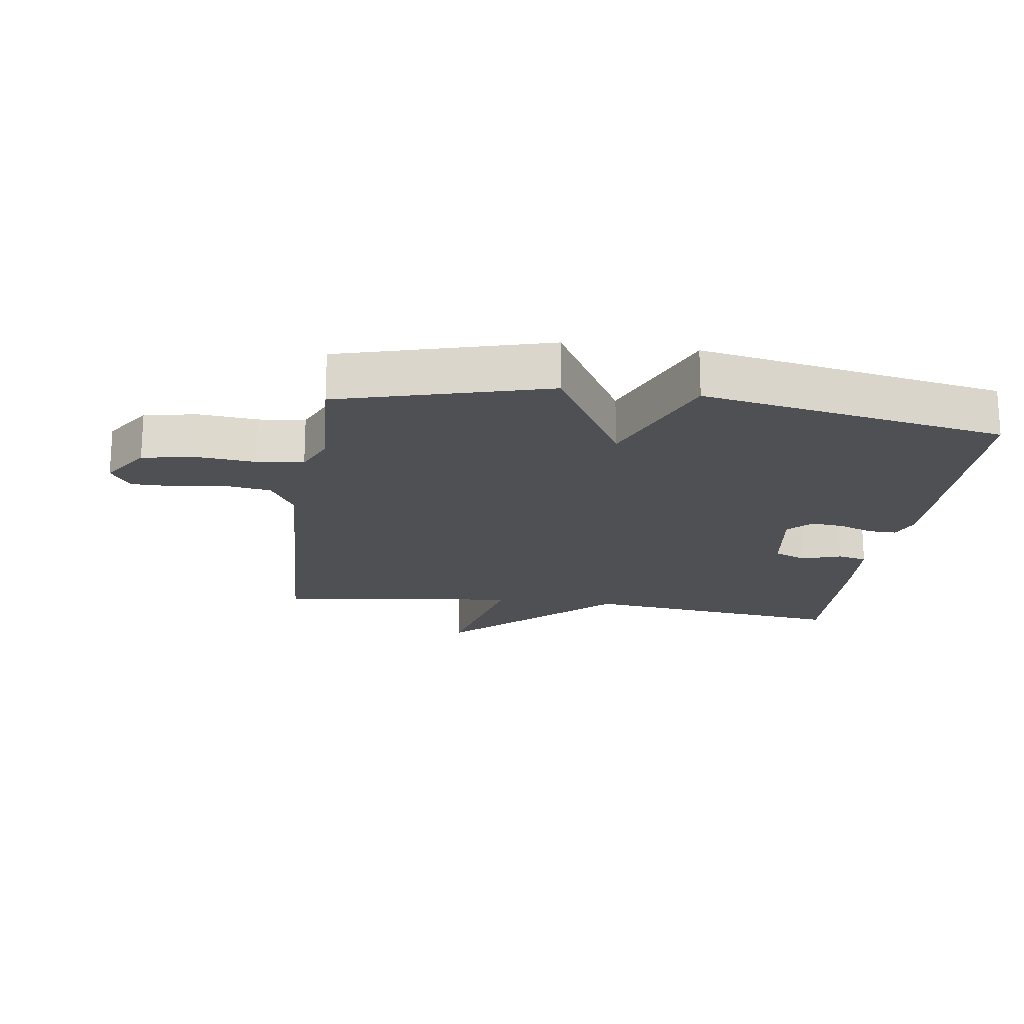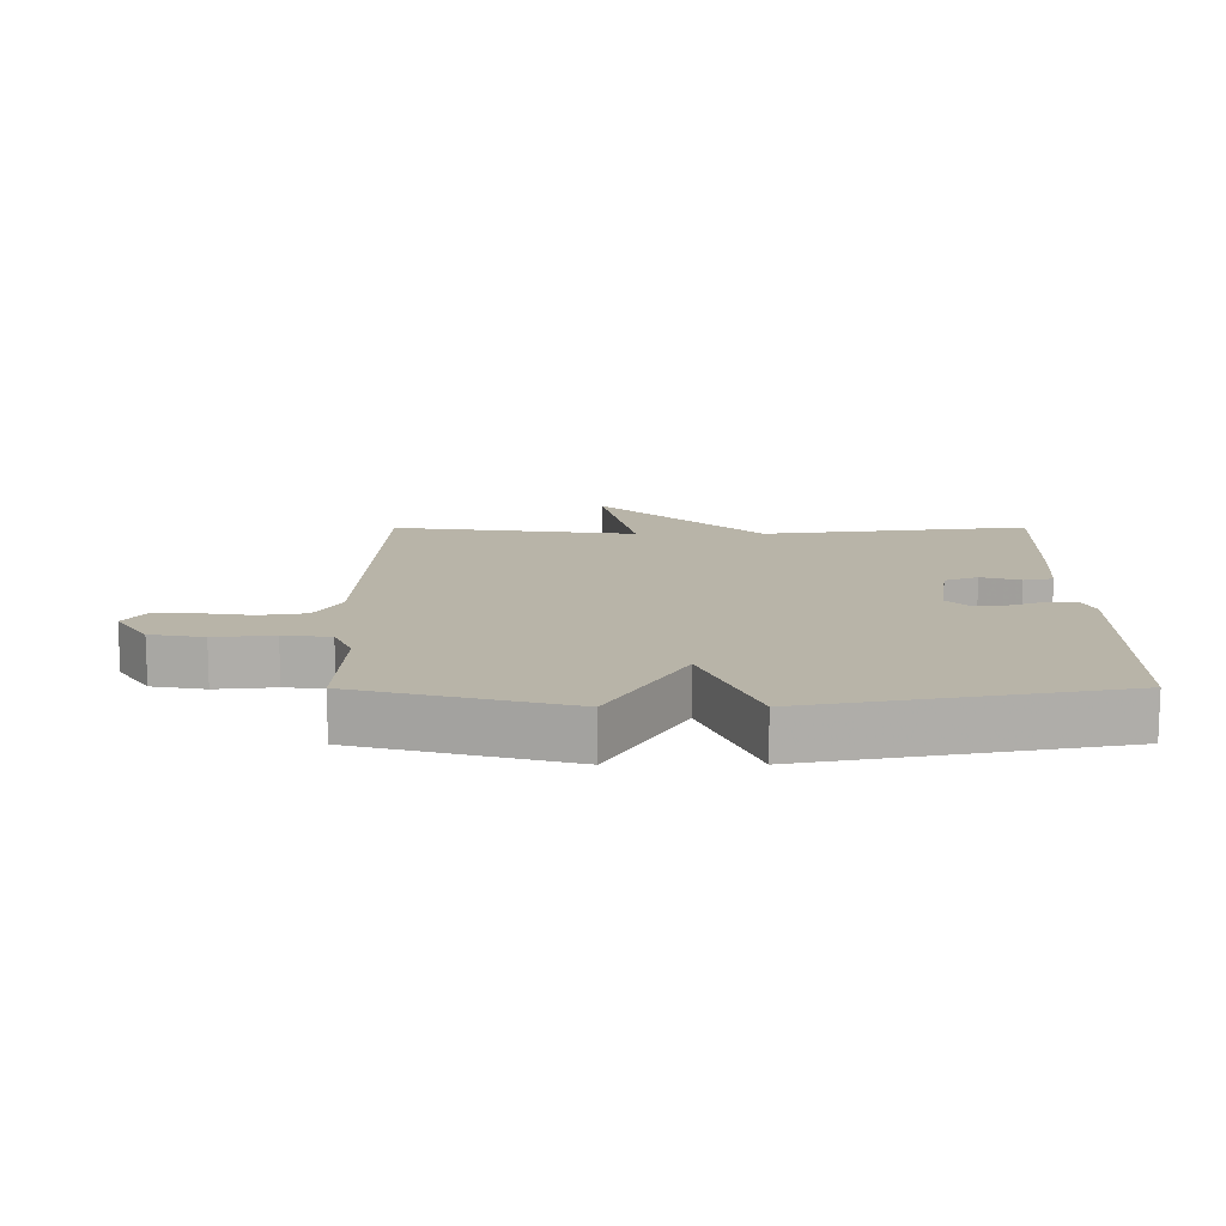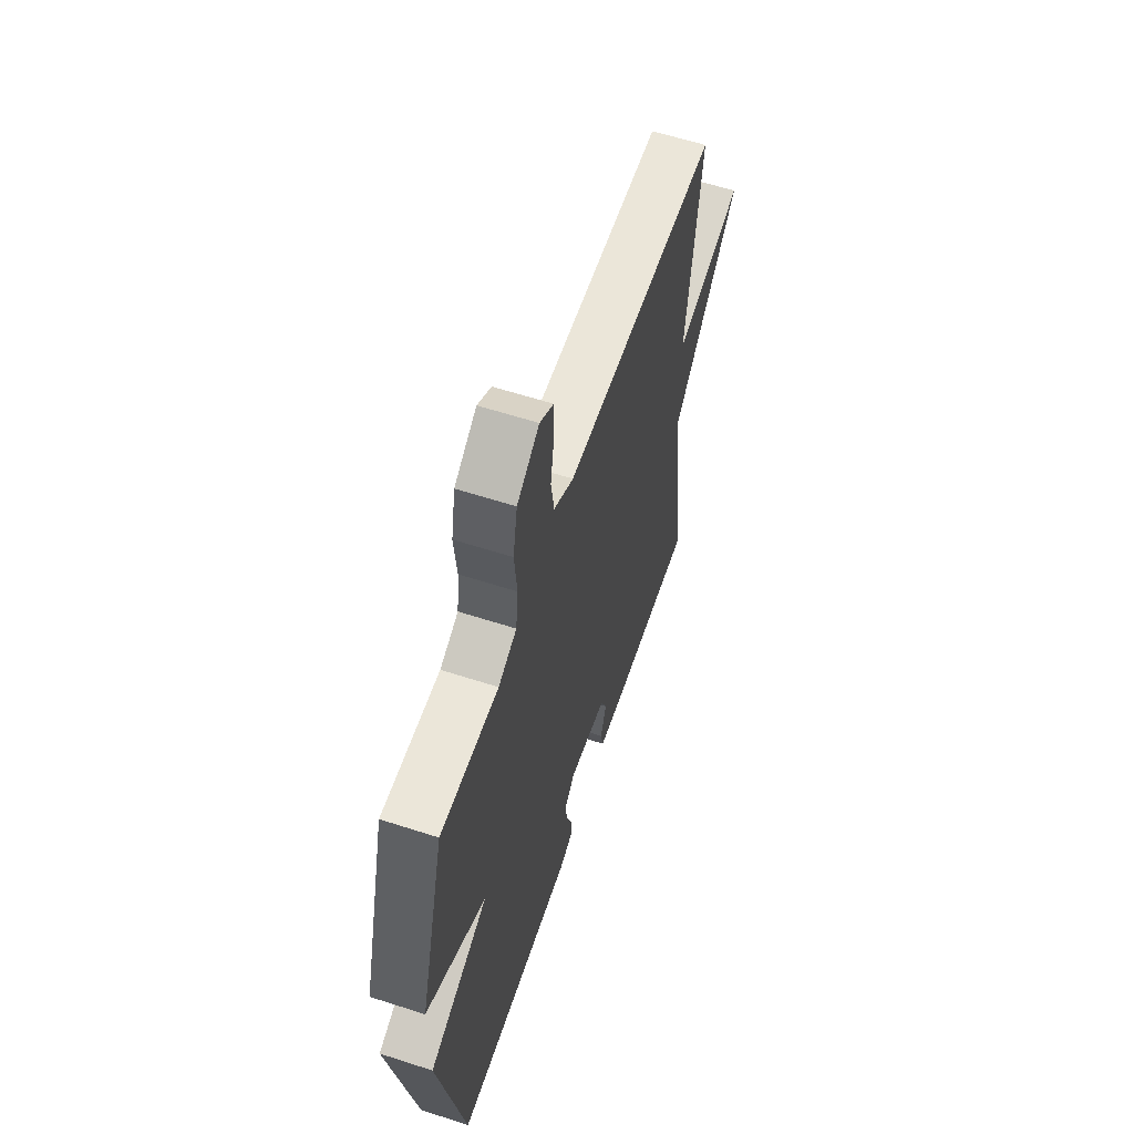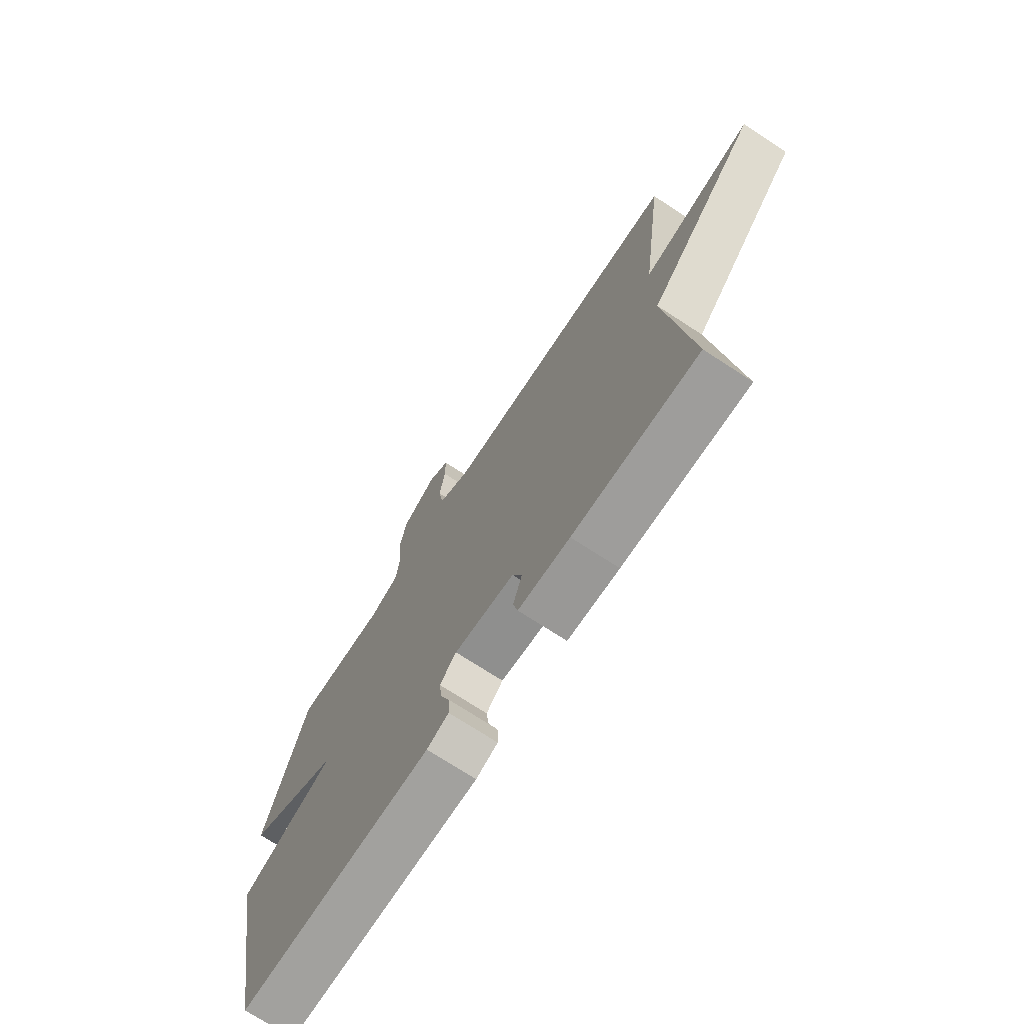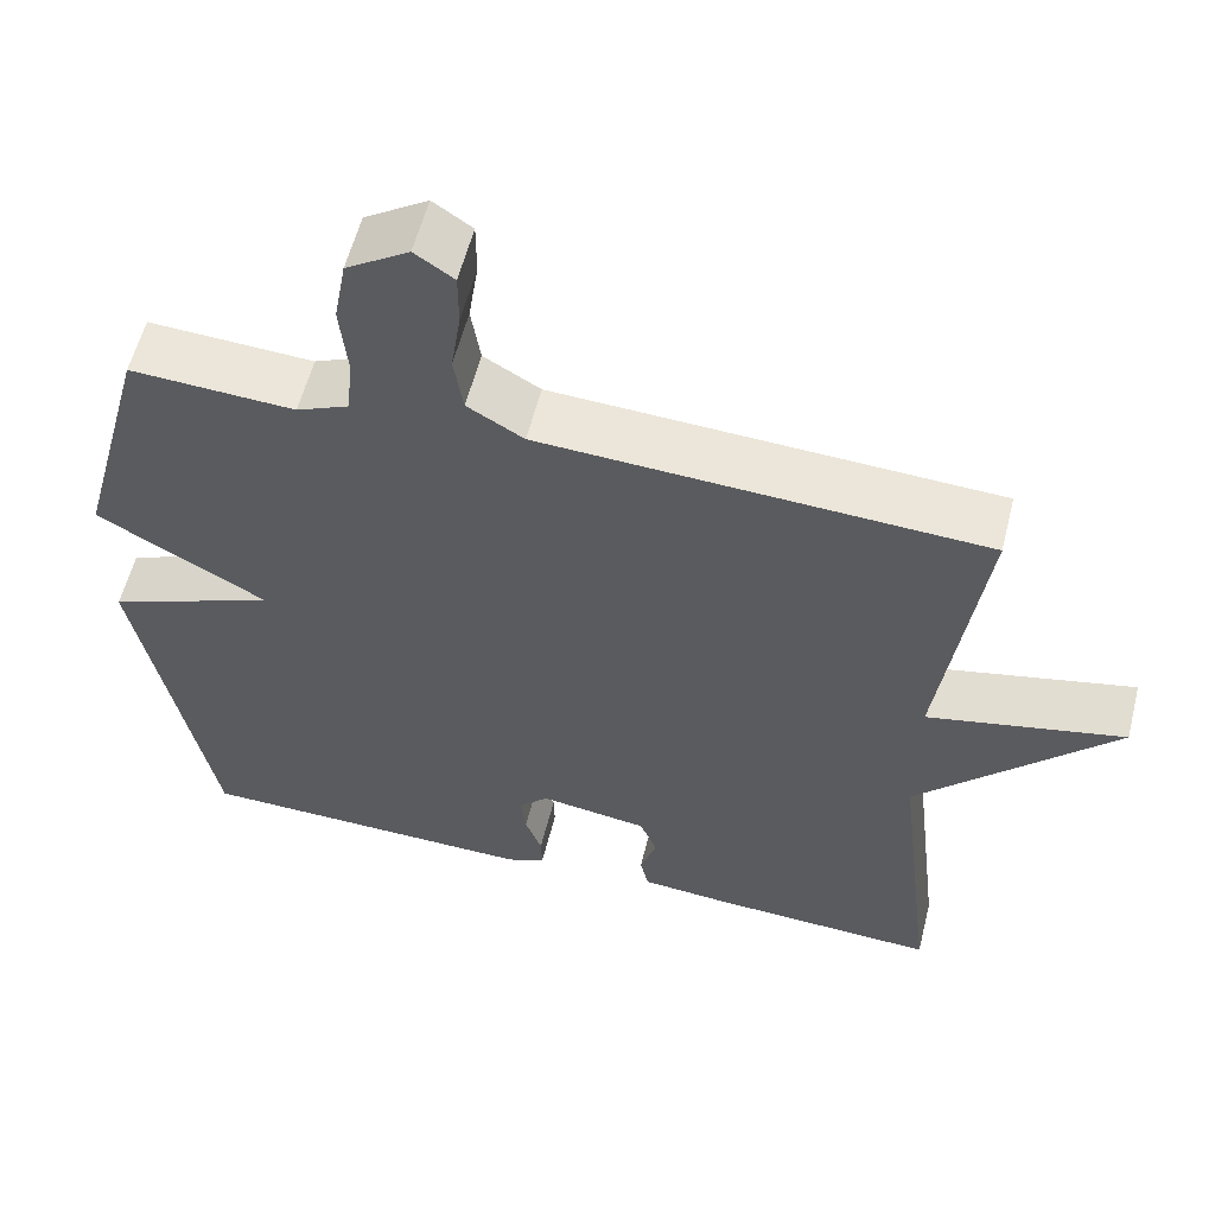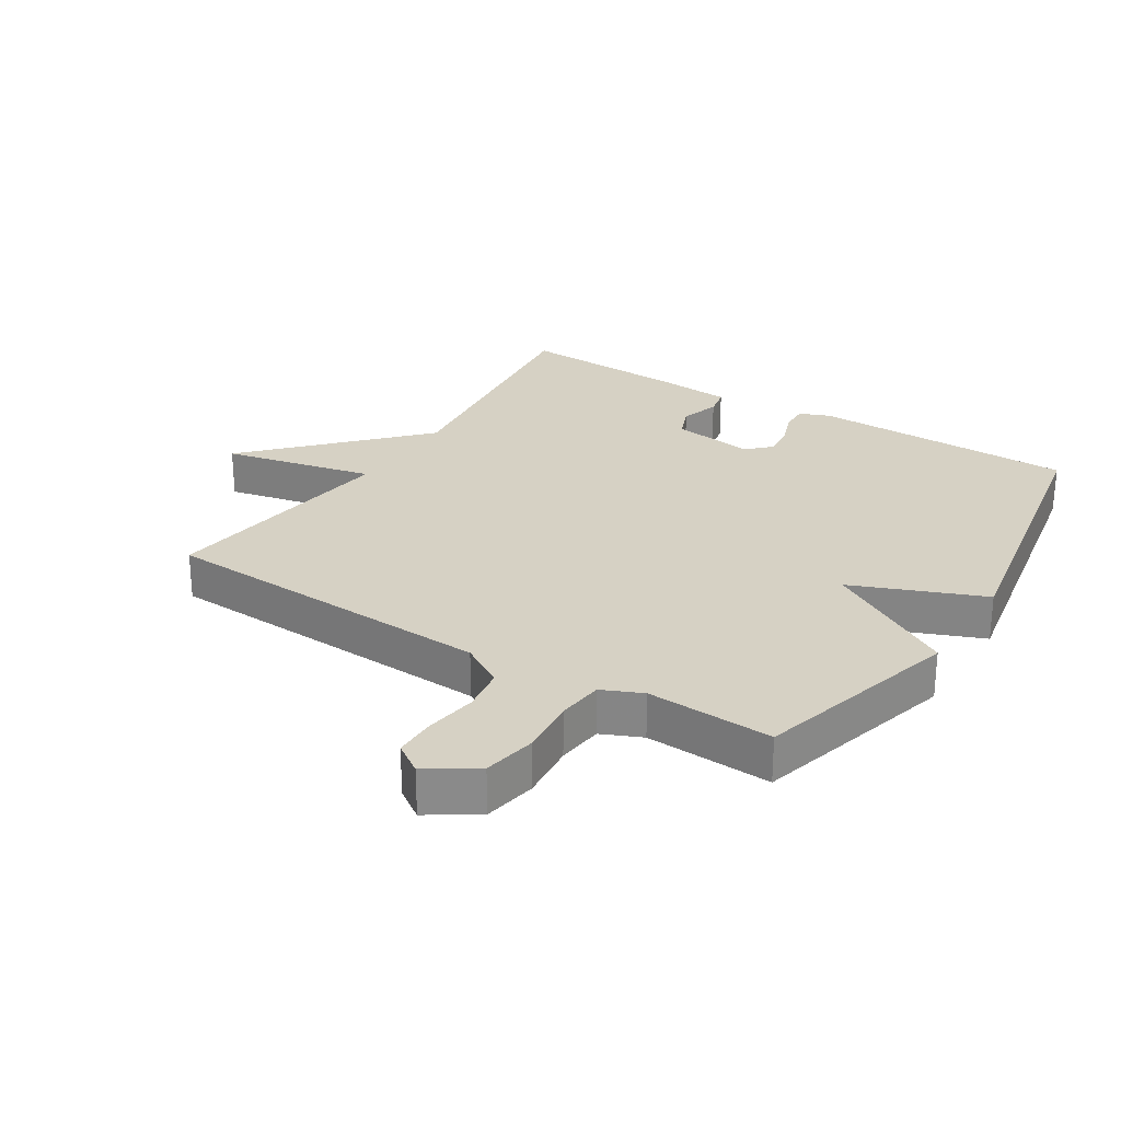
<metadata>
{"format":"obj","ext":"obj","renderer":"f3d","projection":"perspective","resolution":1024,"background":"white","views":[{"elev":-19.0,"azim":82.0,"up":"+Y"},{"elev":13.0,"azim":89.8,"up":"+Y"},{"elev":60.6,"azim":108.3,"up":"+Z"},{"elev":-72.8,"azim":-123.1,"up":"+Z"},{"elev":57.9,"azim":-165.9,"up":"+Z"},{"elev":26.7,"azim":32.3,"up":"+Y"}]}
</metadata>
<code>
v -0.5 0.07 0.5
v 0.034 0.07 0.525
v 0.102 0.07 0.565
v 0.113 0.07 0.637
v 0.101 0.07 0.717
v 0.101 0.07 0.784
v 0.148 0.07 0.816
v 0.224 0.07 0.766
v 0.239 0.07 0.683
v 0.23 0.07 0.591
v 0.238 0.07 0.518
v 0.301 0.07 0.49
v 0.5 0.07 0.5
v 0.588 0.07 0.175
v 0.383 0.07 0.058
v 0.588 0.07 -0.025
v 0.5 0.07 -0.5
v 0.082 0.07 -0.506
v 0.035 0.07 -0.487
v 0.036 0.07 -0.443
v 0.056 0.07 -0.389
v 0.062 0.07 -0.337
v 0.026 0.07 -0.301
v -0.105 0.07 -0.32
v -0.126 0.07 -0.372
v -0.106 0.07 -0.433
v -0.116 0.07 -0.479
v -0.228 0.07 -0.488
v -0.5 0.07 -0.5
v -0.45 0.07 -0.082
v -0.688 0.07 0.171
v -0.45 0.07 0.118
v -0.5 0 0.5
v 0.034 0 0.525
v 0.102 0 0.565
v 0.113 0 0.637
v 0.101 0 0.717
v 0.101 0 0.784
v 0.148 0 0.816
v 0.224 0 0.766
v 0.239 0 0.683
v 0.23 0 0.591
v 0.238 0 0.518
v 0.301 0 0.49
v 0.5 0 0.5
v 0.588 0 0.175
v 0.383 0 0.058
v 0.588 0 -0.025
v 0.5 0 -0.5
v 0.082 0 -0.506
v 0.035 0 -0.487
v 0.036 0 -0.443
v 0.056 0 -0.389
v 0.062 0 -0.337
v 0.026 0 -0.301
v -0.105 0 -0.32
v -0.126 0 -0.372
v -0.106 0 -0.433
v -0.116 0 -0.479
v -0.228 0 -0.488
v -0.5 0 -0.5
v -0.45 0 -0.082
v -0.688 0 0.171
v -0.45 0 0.118
f 30 31 32
f 28 29 30
f 27 28 30
f 26 27 30
f 25 26 30
f 24 25 30 32
f 32 1 2
f 24 32 2
f 23 24 2
f 19 20 21
f 18 19 21
f 17 18 21
f 16 17 21
f 15 16 21
f 15 21 22
f 12 13 14 15
f 23 2 3
f 22 23 3
f 15 22 3
f 12 15 3
f 11 12 3
f 8 9 10
f 7 8 10
f 6 7 10
f 5 6 10
f 4 5 10
f 3 4 10 11
f 64 63 62
f 62 61 60
f 62 60 59
f 62 59 58
f 62 58 57
f 64 62 57 56
f 34 33 64
f 34 64 56
f 34 56 55
f 53 52 51
f 53 51 50
f 53 50 49
f 53 49 48
f 53 48 47
f 54 53 47
f 47 46 45 44
f 35 34 55
f 35 55 54
f 35 54 47
f 35 47 44
f 35 44 43
f 42 41 40
f 42 40 39
f 42 39 38
f 42 38 37
f 42 37 36
f 43 42 36 35
f 1 33 34 2
f 2 34 35 3
f 3 35 36 4
f 4 36 37 5
f 5 37 38 6
f 6 38 39 7
f 7 39 40 8
f 8 40 41 9
f 9 41 42 10
f 10 42 43 11
f 11 43 44 12
f 12 44 45 13
f 13 45 46 14
f 14 46 47 15
f 15 47 48 16
f 16 48 49 17
f 17 49 50 18
f 18 50 51 19
f 19 51 52 20
f 20 52 53 21
f 21 53 54 22
f 22 54 55 23
f 23 55 56 24
f 24 56 57 25
f 25 57 58 26
f 26 58 59 27
f 27 59 60 28
f 28 60 61 29
f 29 61 62 30
f 30 62 63 31
f 31 63 64 32
f 32 64 33 1

</code>
